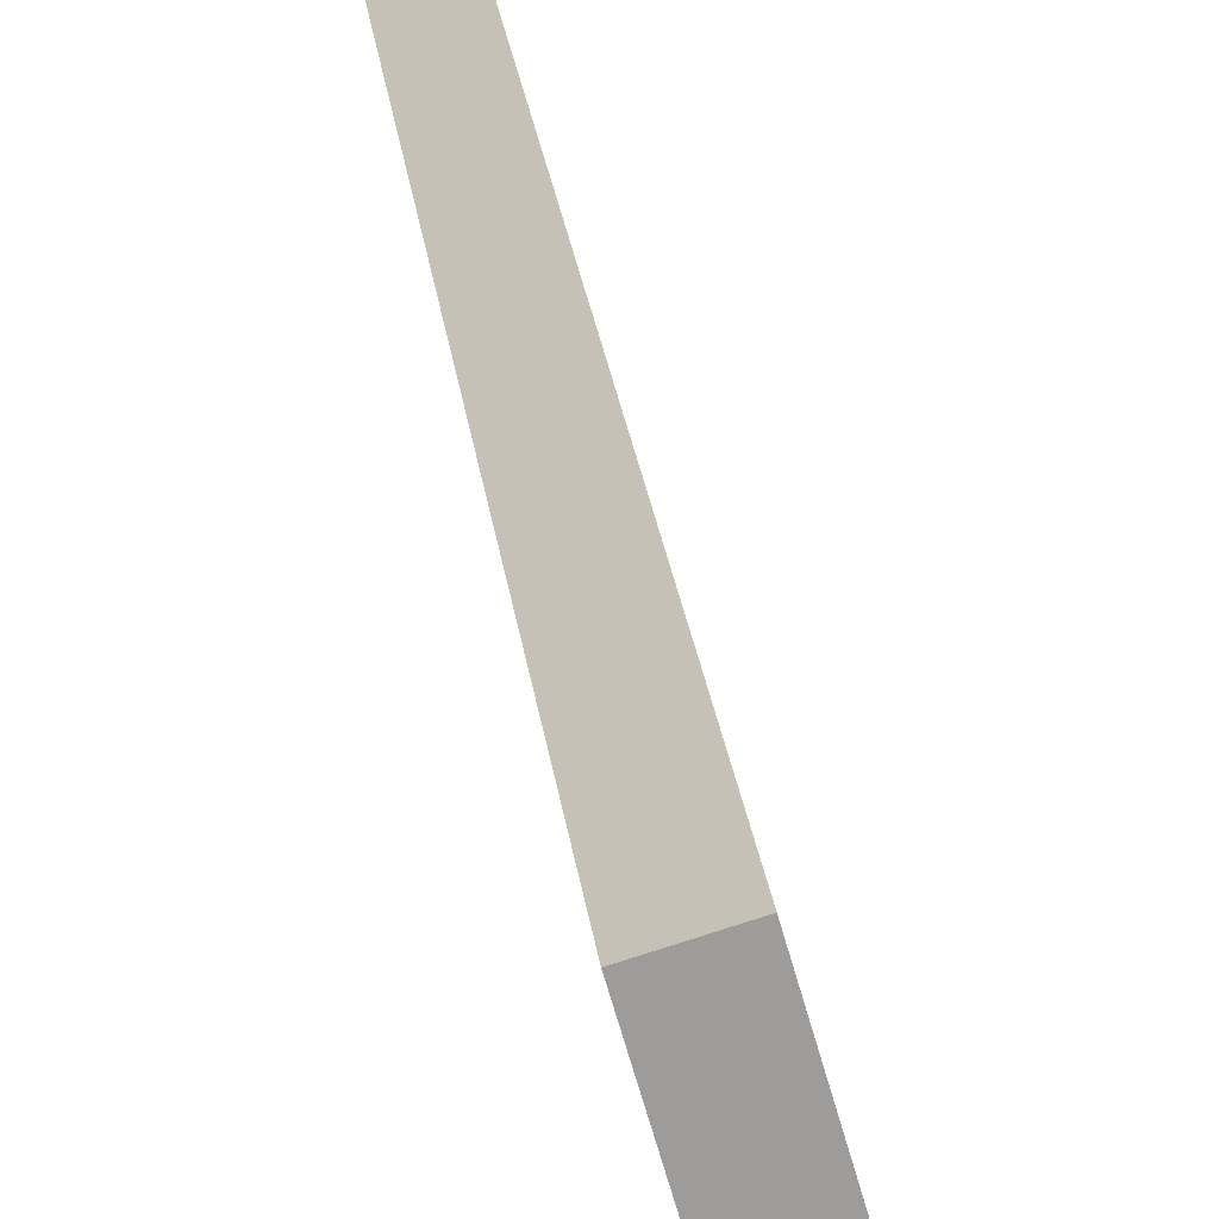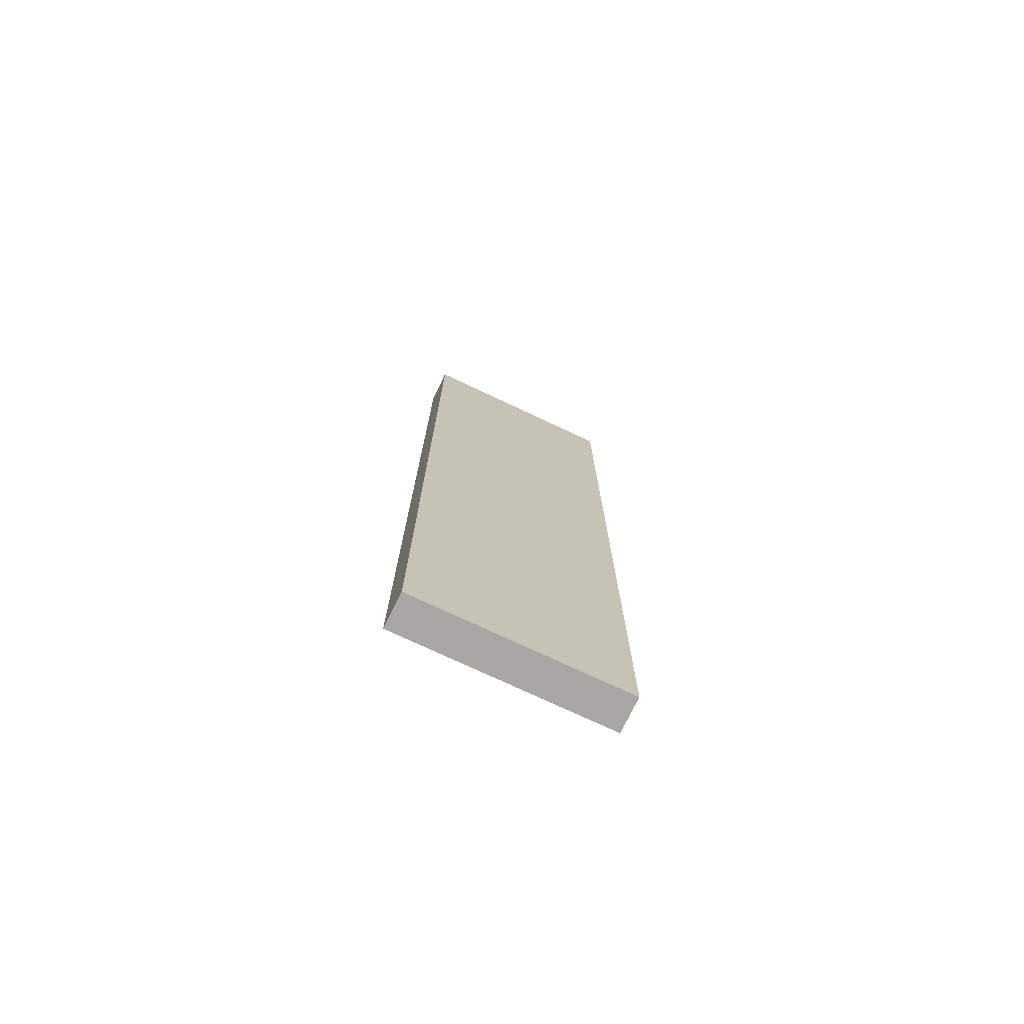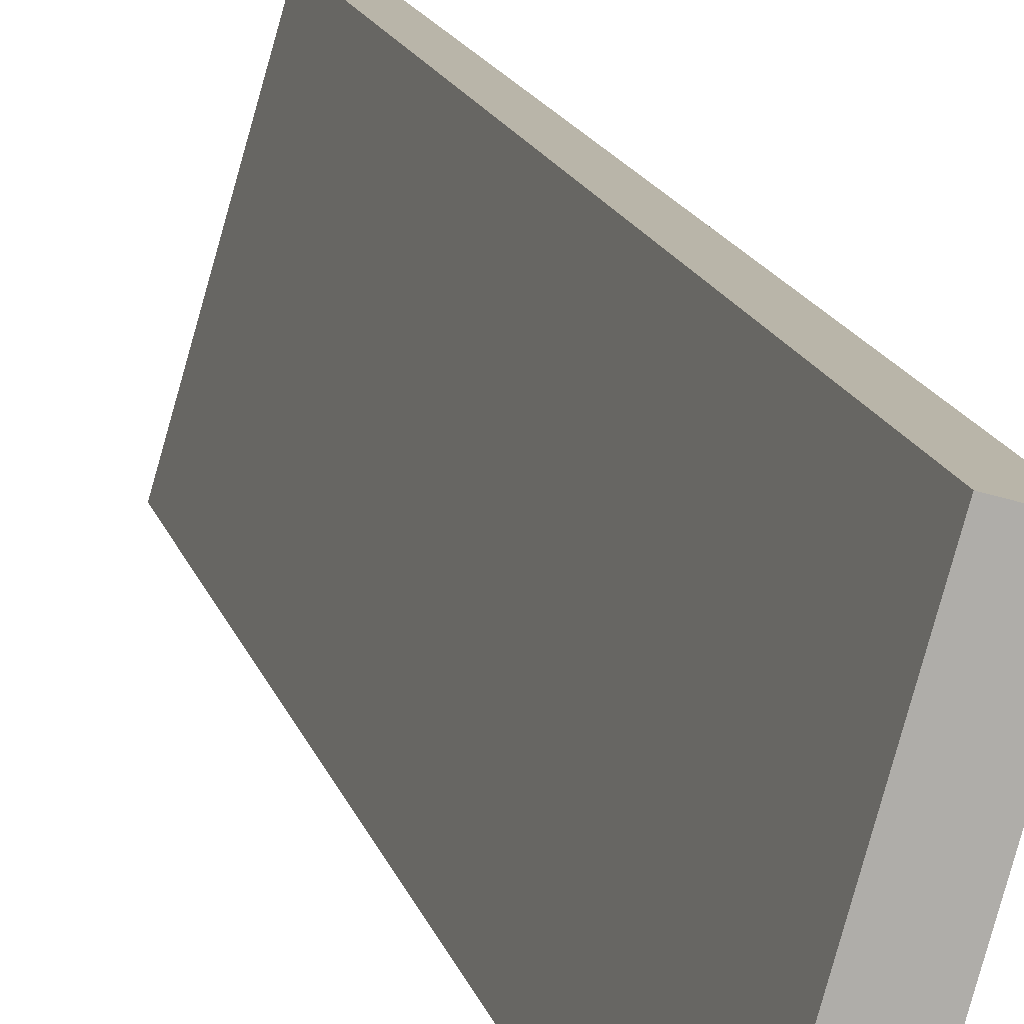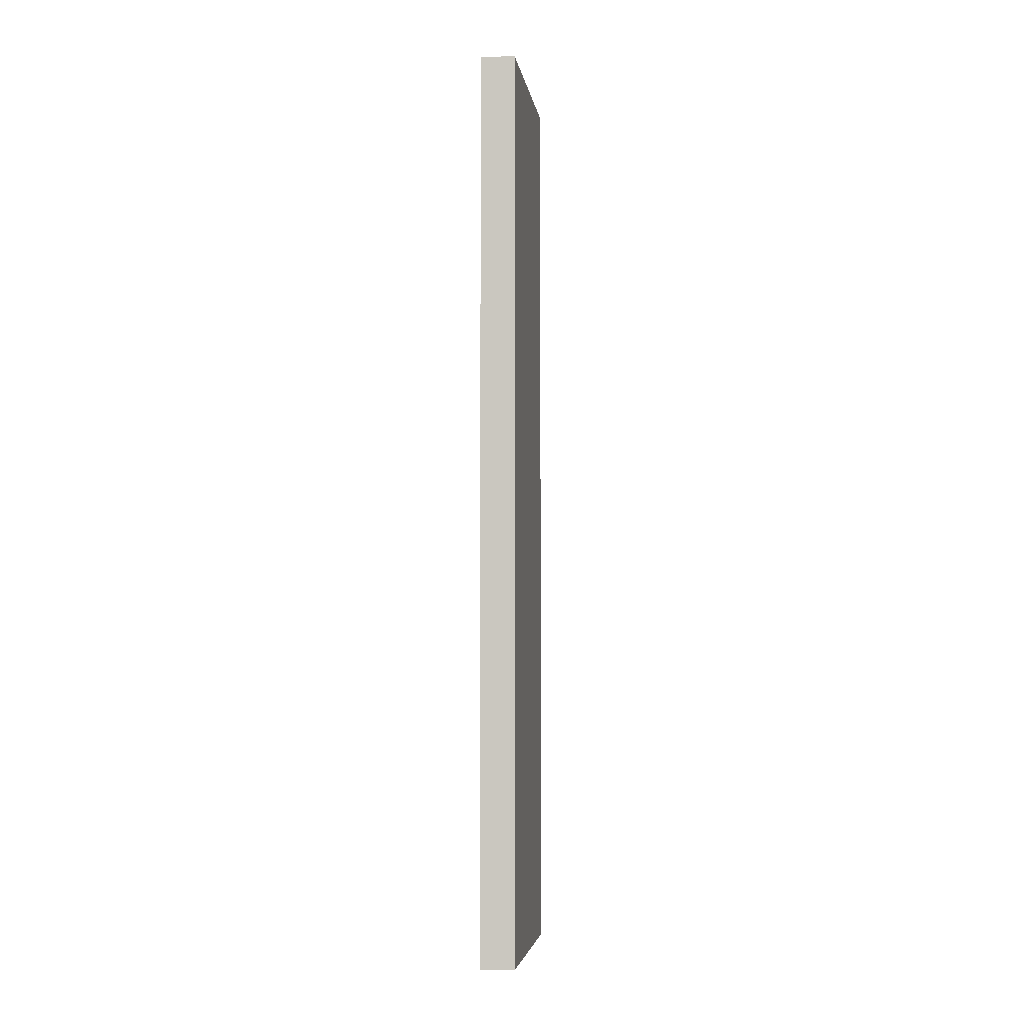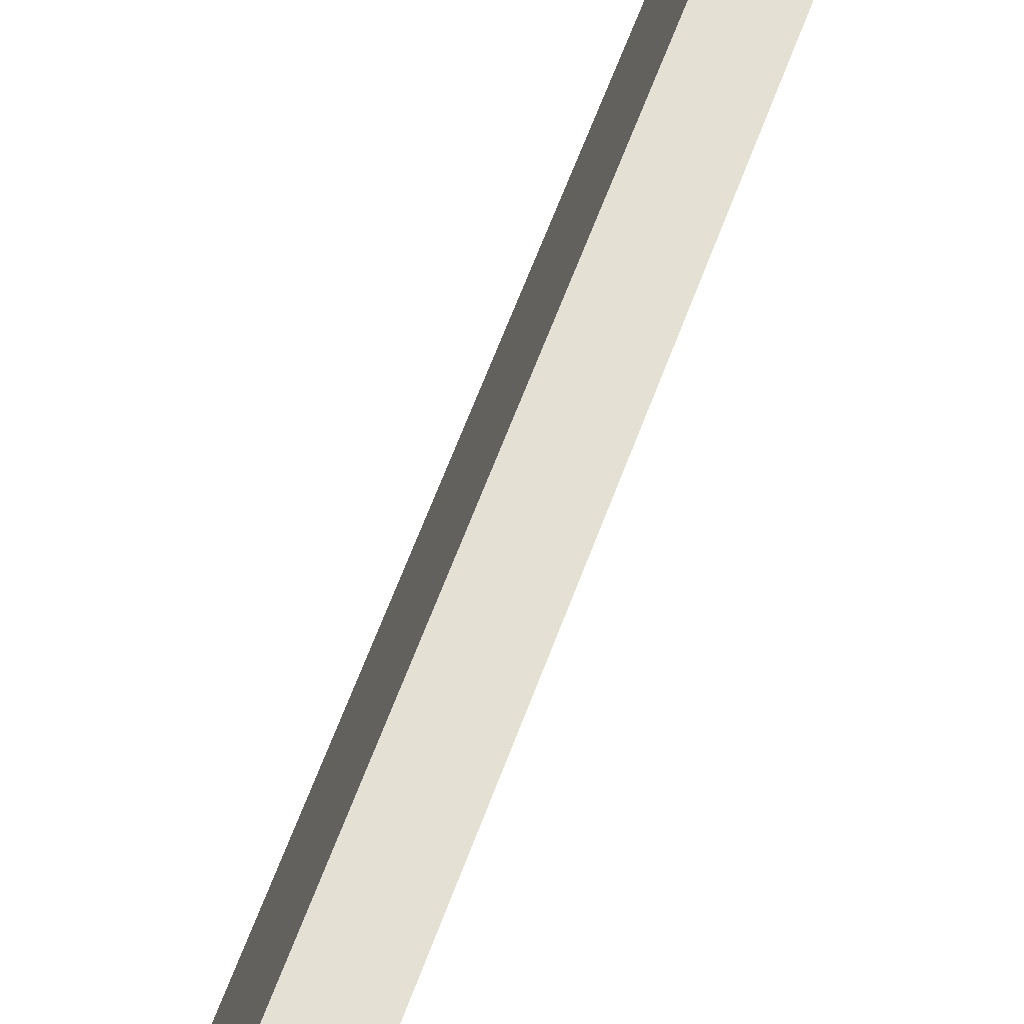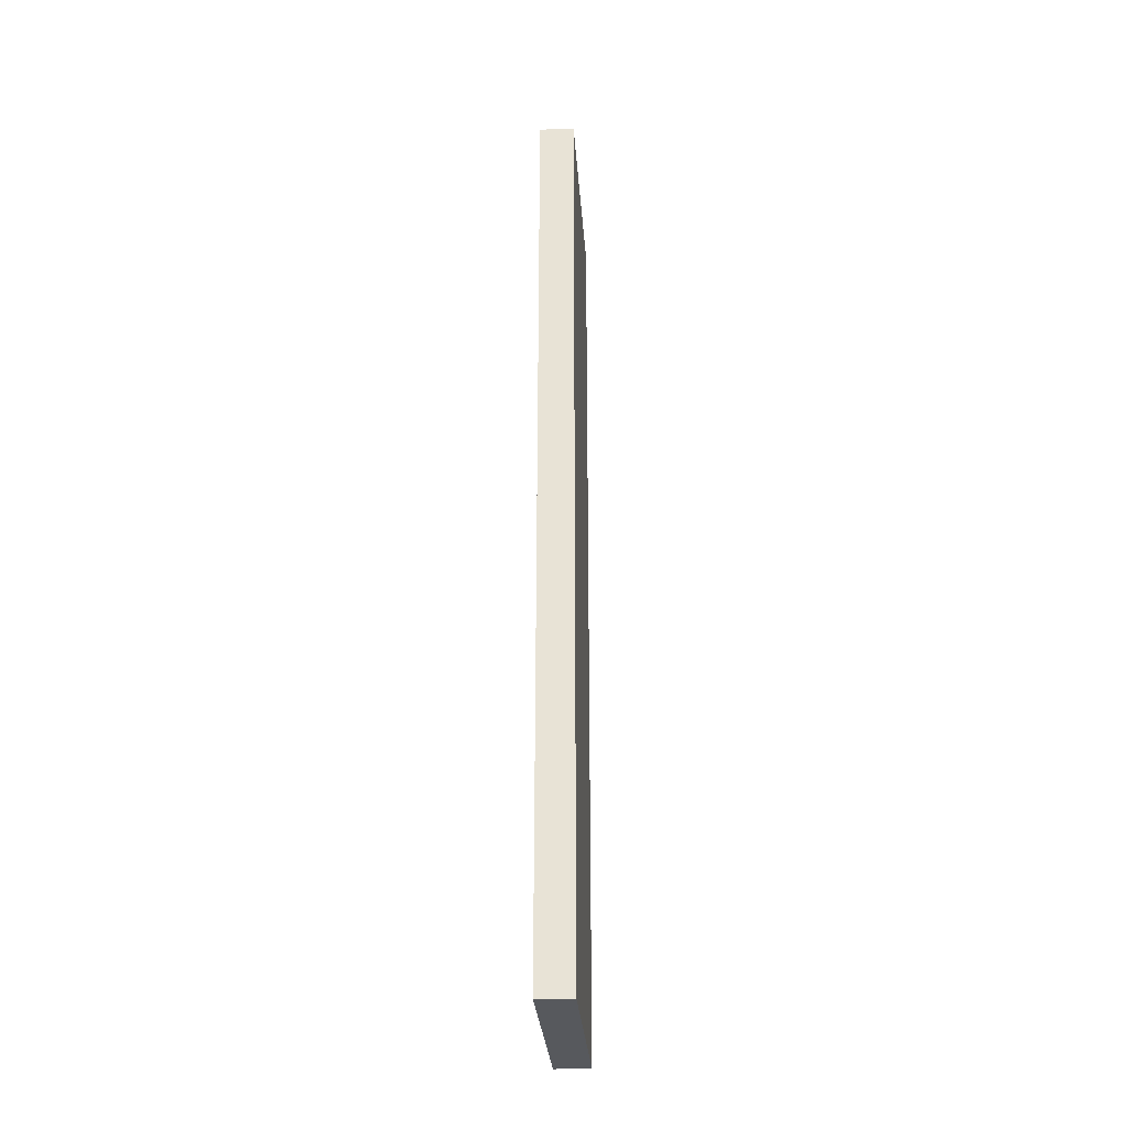
<metadata>
{"format":"obj","ext":"obj","renderer":"f3d","projection":"perspective","resolution":1024,"background":"white","views":[{"elev":20.1,"azim":174.5,"up":"+Z"},{"elev":-74.6,"azim":-99.2,"up":"+Y"},{"elev":12.8,"azim":-11.6,"up":"+Z"},{"elev":-4.3,"azim":-156.0,"up":"+Y"},{"elev":57.3,"azim":19.2,"up":"+Z"},{"elev":-29.7,"azim":-159.9,"up":"+Y"}]}
</metadata>
<code>
v  0.554 5.553 1.168
v  0 5.553 3.4e-16
v  0.352 5.553 1.228
v  0.201 5.553 -0.062
v  0.352 -7.519e-17 1.228
v  0.554 -7.152e-17 1.168
v  0.201 3.796e-18 -0.062
v  0 0 0
g defaultobject
f 1 2 3
f 2 1 4
f 5 1 3
f 1 5 6
f 6 4 1
f 4 6 7
f 7 2 4
f 2 7 8
f 8 3 2
f 3 8 5
f 8 6 5
f 6 8 7

</code>
